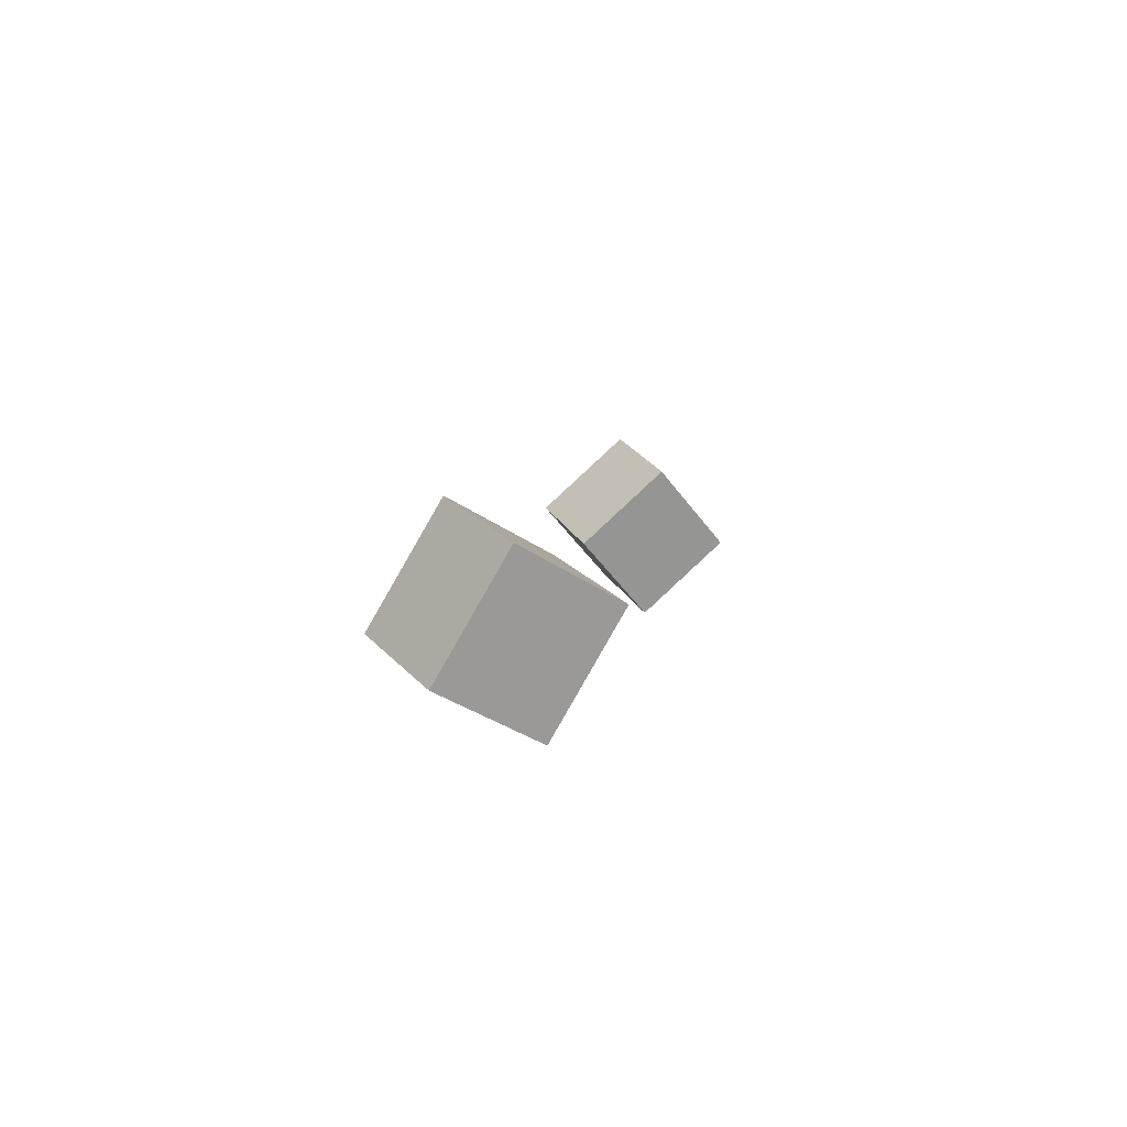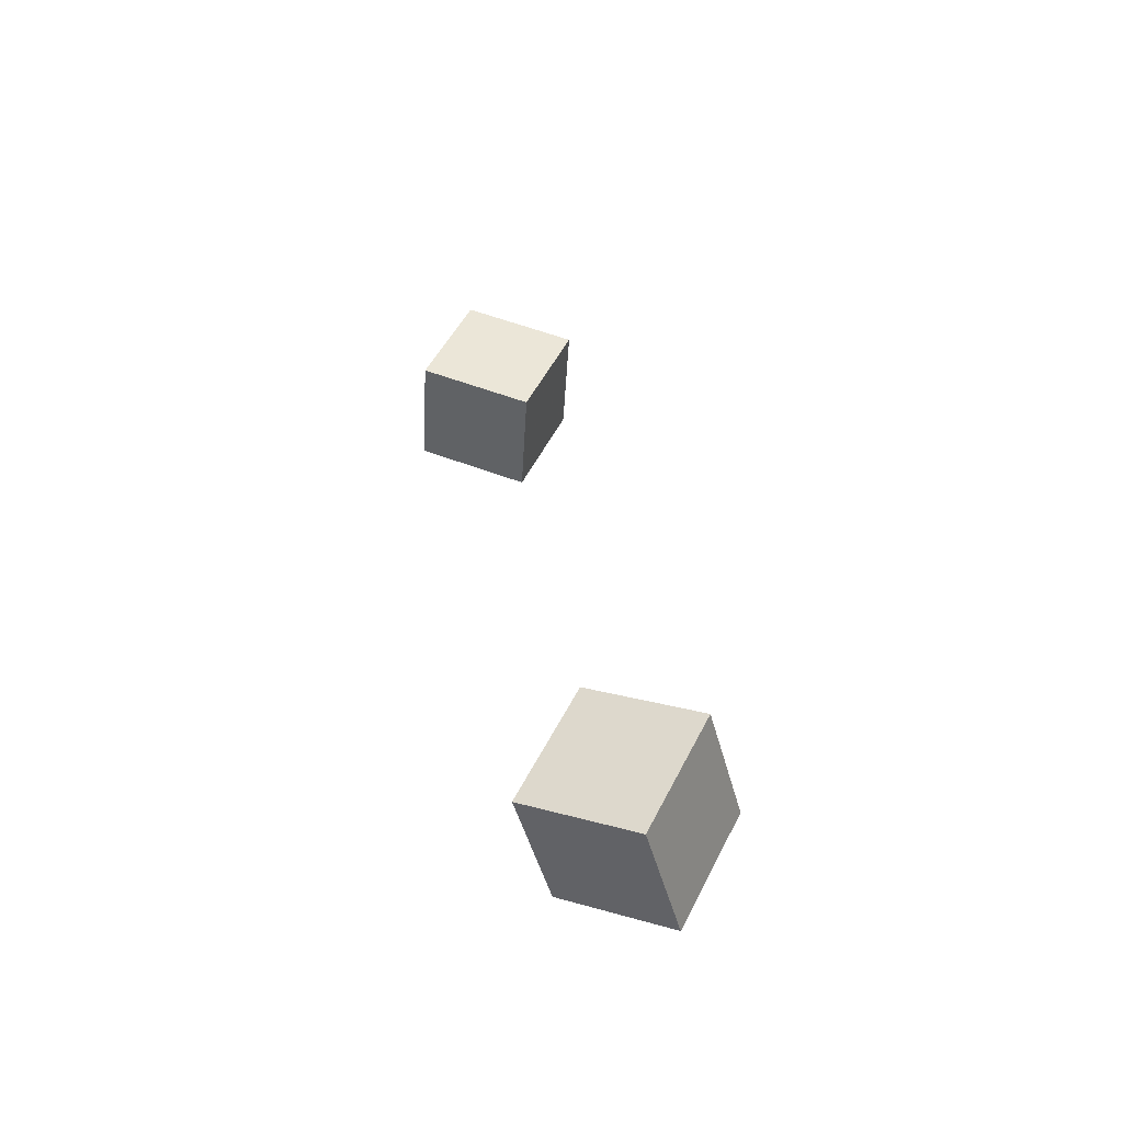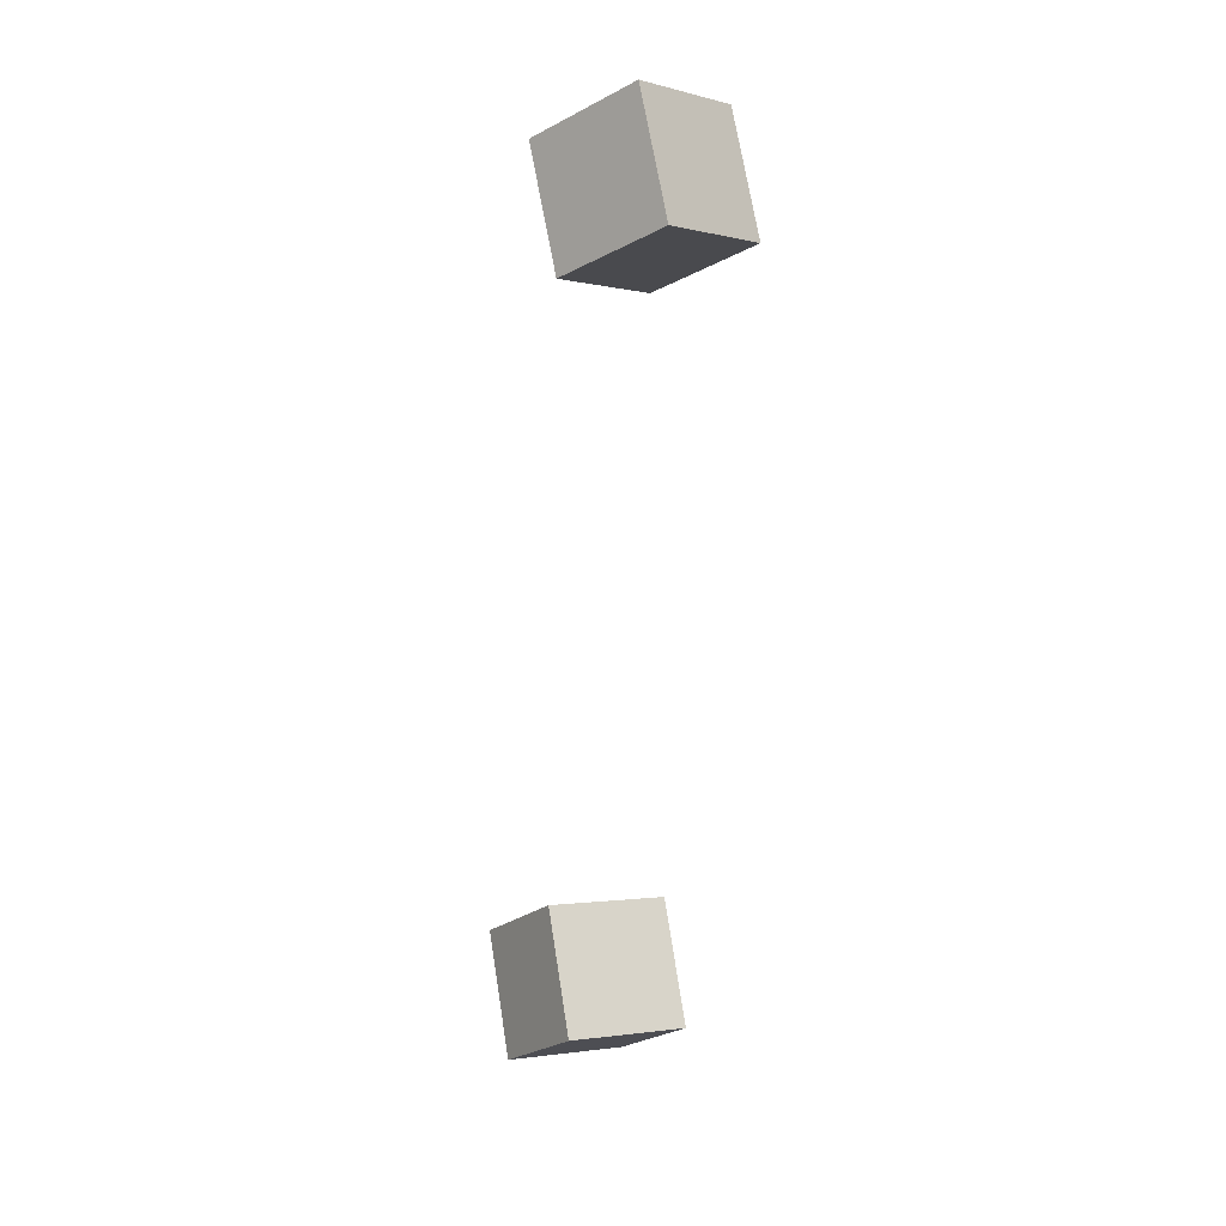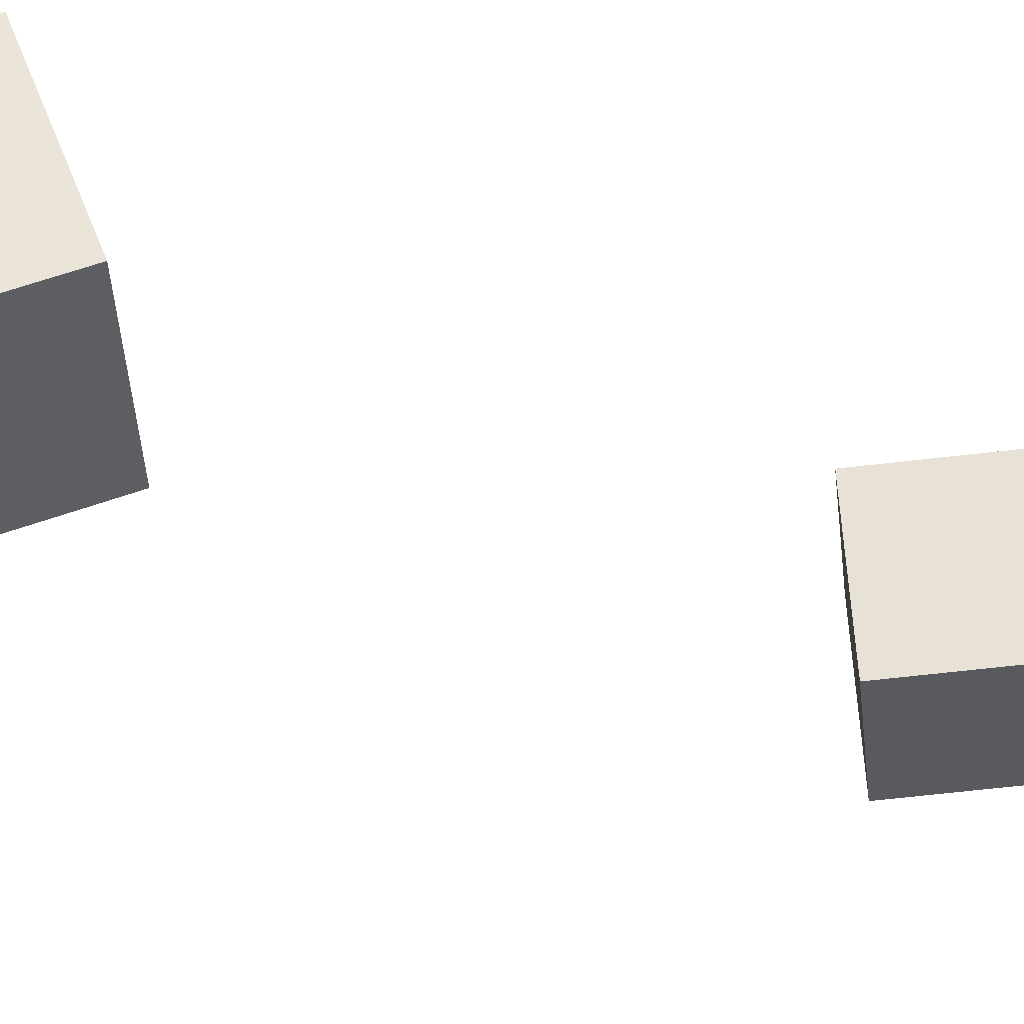
<metadata>
{"format":"obj","ext":"obj","renderer":"f3d","projection":"perspective","resolution":1024,"background":"white","views":[{"elev":-79.3,"azim":123.6,"up":"+Z"},{"elev":-53.8,"azim":-11.7,"up":"+Z"},{"elev":12.4,"azim":-147.0,"up":"+Z"},{"elev":-20.1,"azim":-153.0,"up":"+Y"}]}
</metadata>
<code>
v -0.03685 -0.06989 -0.2118
v -0.01071 -0.09073 -0.1526
v -0.006401 -0.008248 -0.2035
v 0.01974 -0.02909 -0.1443
v 0.01629 -0.09195 -0.243
v 0.04243 -0.1128 -0.1838
v 0.04673 -0.03031 -0.2347
v 0.07288 -0.05115 -0.1756
f 1.0 7.0 5.0
f 1.0 3.0 7.0
f 1.0 4.0 3.0
f 1.0 2.0 4.0
f 3.0 8.0 7.0
f 3.0 4.0 8.0
f 5.0 7.0 8.0
f 5.0 8.0 6.0
f 1.0 5.0 6.0
f 1.0 6.0 2.0
f 2.0 6.0 8.0
f 2.0 8.0 4.0
v -0.09195 -0.03742 0.1867
v -0.06862 -0.05023 0.2472
v -0.08254 0.02569 0.1965
v -0.05921 0.01288 0.2569
v -0.03058 -0.04274 0.1619
v -0.007253 -0.05555 0.2224
v -0.02117 0.02038 0.1717
v 0.002156 0.007567 0.2321
f 9.0 15.0 13.0
f 9.0 11.0 15.0
f 9.0 12.0 11.0
f 9.0 10.0 12.0
f 11.0 16.0 15.0
f 11.0 12.0 16.0
f 13.0 15.0 16.0
f 13.0 16.0 14.0
f 9.0 13.0 14.0
f 9.0 14.0 10.0
f 10.0 14.0 16.0
f 10.0 16.0 12.0

</code>
